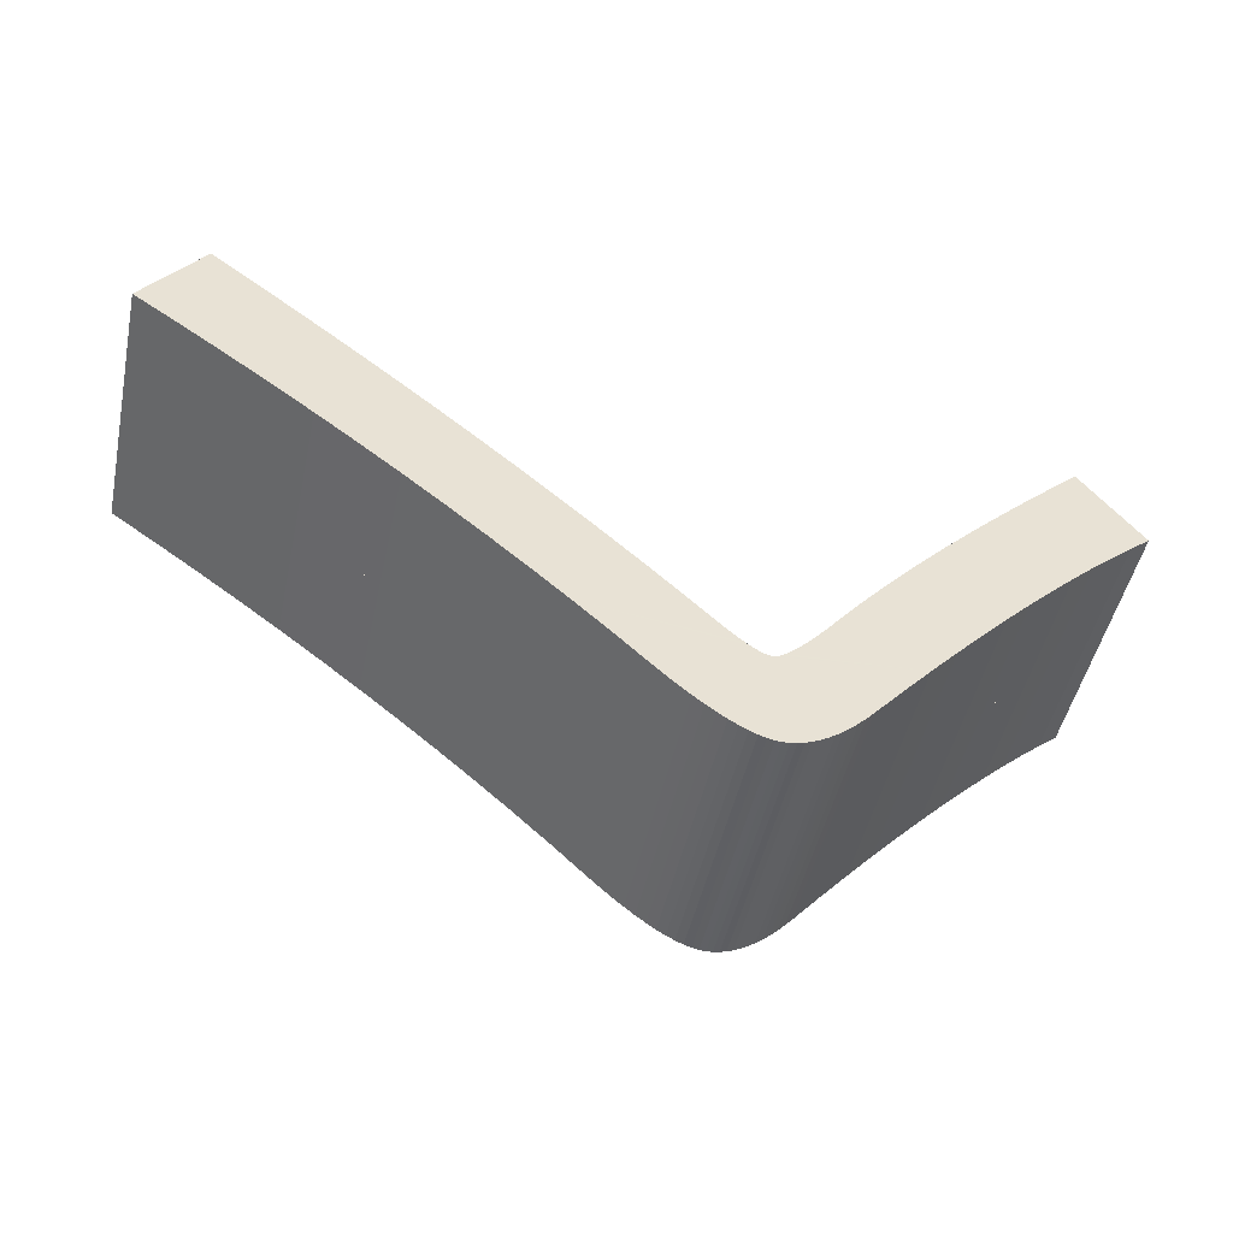
<metadata>
{"format":"obj","ext":"obj","renderer":"f3d","projection":"perspective","resolution":1024,"background":"white","views":[{"elev":-48.2,"azim":167.9,"up":"+Z"}]}
</metadata>
<code>
o Curve_Mesh
v 0 0 2.624
v 0.155 0 2.496
v 0.3153 0 2.358
v 0.481 0 2.209
v 0.652 0 2.049
v 0.8283 0 1.879
v 1.01 0 1.698
v 1.197 0 1.506
v 1.389 0 1.304
v 1.587 0 1.091
v 1.79 0 0.8674
v 1.998 0 0.6333
v 2.212 0 0.3885
v 2.268 0 0.3265
v 2.323 0 0.2698
v 2.378 0 0.2185
v 2.431 0 0.1727
v 2.484 0 0.1322
v 2.535 0 0.09713
v 2.586 0 0.06745
v 2.636 0 0.04316
v 2.686 0 0.02428
v 2.734 0 0.01078
v 2.781 0 0.002689
v 2.828 0 -9e-06
v 2.875 0 0.003579
v 2.926 0 0.01434
v 2.981 0 0.03228
v 3.04 0 0.05739
v 3.102 0 0.08967
v 3.168 0 0.1291
v 3.238 0 0.1758
v 3.311 0 0.2295
v 3.388 0 0.2905
v 3.469 0 0.3586
v 3.554 0 0.4339
v 3.643 0 0.5164
v 3.9 0 0.7611
v 4.166 0 1.006
v 4.44 0 1.251
v 4.724 0 1.496
v 5.016 0 1.742
v 5.317 0 1.987
v 5.626 0 2.233
v 5.945 0 2.479
v 6.272 0 2.725
v 6.608 0 2.971
v 6.952 0 3.217
v 7.305 0 3.464
v 7.299 0 3.472
v 7.282 0 3.497
v 7.255 0 3.535
v 7.22 0 3.585
v 7.178 0 3.643
v 7.132 0 3.709
v 7.082 0 3.779
v 7.031 0 3.851
v 6.98 0 3.923
v 6.93 0 3.993
v 6.884 0 4.058
v 6.842 0 4.117
v 6.492 0 3.849
v 6.15 0 3.582
v 5.815 0 3.316
v 5.489 0 3.051
v 5.17 0 2.787
v 4.859 0 2.524
v 4.556 0 2.263
v 4.261 0 2.002
v 3.973 0 1.743
v 3.694 0 1.485
v 3.422 0 1.227
v 3.159 0 0.971
v 3.124 0 0.9388
v 3.09 0 0.9093
v 3.059 0 0.8826
v 3.029 0 0.8587
v 3.001 0 0.8377
v 2.975 0 0.8194
v 2.95 0 0.8039
v 2.927 0 0.7913
v 2.906 0 0.7814
v 2.886 0 0.7744
v 2.869 0 0.7702
v 2.853 0 0.7688
v 2.835 0 0.7713
v 2.815 0 0.7787
v 2.793 0 0.791
v 2.767 0 0.8083
v 2.739 0 0.8305
v 2.708 0 0.8577
v 2.674 0 0.8898
v 2.638 0 0.9268
v 2.598 0 0.9688
v 2.556 0 1.016
v 2.512 0 1.067
v 2.464 0 1.124
v 2.332 0 1.289
v 2.194 0 1.455
v 2.049 0 1.624
v 1.898 0 1.794
v 1.74 0 1.967
v 1.576 0 2.142
v 1.406 0 2.319
v 1.229 0 2.498
v 1.046 0 2.679
v 0.8571 0 2.863
v 0.6613 0 3.048
v 0.4592 0 3.236
v 0.4501 0 3.224
v 0.4252 0 3.191
v 0.3874 0 3.141
v 0.3401 0 3.078
v 0.2865 0 3.006
v 0.2296 0 2.93
v 0.1727 0 2.855
v 0.119 0 2.783
v 0.07175 0 2.72
v 0.03401 0 2.67
v 0.009035 0 2.636
v 0 0.01 2.624
v 0.155 0.01 2.496
v 0.3153 0.01 2.358
v 0.481 0.01 2.209
v 0.652 0.01 2.049
v 0.8283 0.01 1.879
v 1.01 0.01 1.698
v 1.197 0.01 1.506
v 1.389 0.01 1.304
v 1.587 0.01 1.091
v 1.79 0.01 0.8674
v 1.998 0.01 0.6333
v 2.212 0.01 0.3885
v 2.268 0.01 0.3265
v 2.323 0.01 0.2698
v 2.378 0.01 0.2185
v 2.431 0.01 0.1727
v 2.484 0.01 0.1322
v 2.535 0.01 0.09713
v 2.586 0.01 0.06745
v 2.636 0.01 0.04316
v 2.686 0.01 0.02428
v 2.734 0.01 0.01078
v 2.781 0.01 0.002689
v 2.828 0.01 -9e-06
v 2.875 0.01 0.003579
v 2.926 0.01 0.01434
v 2.981 0.01 0.03228
v 3.04 0.01 0.05739
v 3.102 0.01 0.08967
v 3.168 0.01 0.1291
v 3.238 0.01 0.1758
v 3.311 0.01 0.2295
v 3.388 0.01 0.2905
v 3.469 0.01 0.3586
v 3.554 0.01 0.4339
v 3.643 0.01 0.5164
v 3.9 0.01 0.7611
v 4.166 0.01 1.006
v 4.44 0.01 1.251
v 4.724 0.01 1.496
v 5.016 0.01 1.742
v 5.317 0.01 1.987
v 5.626 0.01 2.233
v 5.945 0.01 2.479
v 6.272 0.01 2.725
v 6.608 0.01 2.971
v 6.952 0.01 3.217
v 7.305 0.01 3.464
v 7.299 0.01 3.472
v 7.282 0.01 3.497
v 7.255 0.01 3.535
v 7.22 0.01 3.585
v 7.178 0.01 3.643
v 7.132 0.01 3.709
v 7.082 0.01 3.779
v 7.031 0.01 3.851
v 6.98 0.01 3.923
v 6.93 0.01 3.993
v 6.884 0.01 4.058
v 6.842 0.01 4.117
v 6.492 0.01 3.849
v 6.15 0.01 3.582
v 5.815 0.01 3.316
v 5.489 0.01 3.051
v 5.17 0.01 2.787
v 4.859 0.01 2.524
v 4.556 0.01 2.263
v 4.261 0.01 2.002
v 3.973 0.01 1.743
v 3.694 0.01 1.485
v 3.422 0.01 1.227
v 3.159 0.01 0.971
v 3.124 0.01 0.9388
v 3.09 0.01 0.9093
v 3.059 0.01 0.8826
v 3.029 0.01 0.8587
v 3.001 0.01 0.8377
v 2.975 0.01 0.8194
v 2.95 0.01 0.8039
v 2.927 0.01 0.7913
v 2.906 0.01 0.7814
v 2.886 0.01 0.7744
v 2.869 0.01 0.7702
v 2.853 0.01 0.7688
v 2.835 0.01 0.7713
v 2.815 0.01 0.7787
v 2.793 0.01 0.791
v 2.767 0.01 0.8083
v 2.739 0.01 0.8305
v 2.708 0.01 0.8577
v 2.674 0.01 0.8898
v 2.638 0.01 0.9268
v 2.598 0.01 0.9688
v 2.556 0.01 1.016
v 2.512 0.01 1.067
v 2.464 0.01 1.124
v 2.332 0.01 1.289
v 2.194 0.01 1.455
v 2.049 0.01 1.624
v 1.898 0.01 1.794
v 1.74 0.01 1.967
v 1.576 0.01 2.142
v 1.406 0.01 2.319
v 1.229 0.01 2.498
v 1.046 0.01 2.679
v 0.8571 0.01 2.863
v 0.6613 0.01 3.048
v 0.4592 0.01 3.236
v 0.4501 0.01 3.224
v 0.4252 0.01 3.191
v 0.3874 0.01 3.141
v 0.3401 0.01 3.078
v 0.2865 0.01 3.006
v 0.2296 0.01 2.93
v 0.1727 0.01 2.855
v 0.119 0.01 2.783
v 0.07175 0.01 2.72
v 0.03401 0.01 2.67
v 0.009035 0.01 2.636
v 0 -1 2.624
v 0.155 -1 2.496
v 0.3153 -1 2.358
v 0.481 -1 2.209
v 0.652 -1 2.049
v 0.8283 -1 1.879
v 1.01 -1 1.698
v 1.197 -1 1.506
v 1.389 -1 1.304
v 1.587 -1 1.091
v 1.79 -1 0.8674
v 1.998 -1 0.6333
v 2.212 -1 0.3885
v 2.268 -1 0.3265
v 2.323 -1 0.2698
v 2.378 -1 0.2185
v 2.431 -1 0.1727
v 2.484 -1 0.1322
v 2.535 -1 0.09713
v 2.586 -1 0.06745
v 2.636 -1 0.04316
v 2.686 -1 0.02428
v 2.734 -1 0.01078
v 2.781 -1 0.002689
v 2.828 -1 -9e-06
v 2.875 -1 0.003579
v 2.926 -1 0.01434
v 2.981 -1 0.03228
v 3.04 -1 0.05739
v 3.102 -1 0.08967
v 3.168 -1 0.1291
v 3.238 -1 0.1758
v 3.311 -1 0.2295
v 3.388 -1 0.2905
v 3.469 -1 0.3586
v 3.554 -1 0.4339
v 3.643 -1 0.5164
v 3.9 -1 0.7611
v 4.166 -1 1.006
v 4.44 -1 1.251
v 4.724 -1 1.496
v 5.016 -1 1.742
v 5.317 -1 1.987
v 5.626 -1 2.233
v 5.945 -1 2.479
v 6.272 -1 2.725
v 6.608 -1 2.971
v 6.952 -1 3.217
v 7.305 -1 3.464
v 7.299 -1 3.472
v 7.282 -1 3.497
v 7.255 -1 3.535
v 7.22 -1 3.585
v 7.178 -1 3.643
v 7.132 -1 3.709
v 7.082 -1 3.779
v 7.031 -1 3.851
v 6.98 -1 3.923
v 6.93 -1 3.993
v 6.884 -1 4.058
v 6.842 -1 4.117
v 6.492 -1 3.849
v 6.15 -1 3.582
v 5.815 -1 3.316
v 5.489 -1 3.051
v 5.17 -1 2.787
v 4.859 -1 2.524
v 4.556 -1 2.263
v 4.261 -1 2.002
v 3.973 -1 1.743
v 3.694 -1 1.485
v 3.422 -1 1.227
v 3.159 -1 0.971
v 3.124 -1 0.9388
v 3.09 -1 0.9093
v 3.059 -1 0.8826
v 3.029 -1 0.8587
v 3.001 -1 0.8377
v 2.975 -1 0.8194
v 2.95 -1 0.8039
v 2.927 -1 0.7913
v 2.906 -1 0.7814
v 2.886 -1 0.7744
v 2.869 -1 0.7702
v 2.853 -1 0.7688
v 2.835 -1 0.7713
v 2.815 -1 0.7787
v 2.793 -1 0.791
v 2.767 -1 0.8083
v 2.739 -1 0.8305
v 2.708 -1 0.8577
v 2.674 -1 0.8898
v 2.638 -1 0.9268
v 2.598 -1 0.9688
v 2.556 -1 1.016
v 2.512 -1 1.067
v 2.464 -1 1.124
v 2.332 -1 1.289
v 2.194 -1 1.455
v 2.049 -1 1.624
v 1.898 -1 1.794
v 1.74 -1 1.967
v 1.576 -1 2.142
v 1.406 -1 2.319
v 1.229 -1 2.498
v 1.046 -1 2.679
v 0.8571 -1 2.863
v 0.6613 -1 3.048
v 0.4592 -1 3.236
v 0.4501 -1 3.224
v 0.4252 -1 3.191
v 0.3874 -1 3.141
v 0.3401 -1 3.078
v 0.2865 -1 3.006
v 0.2296 -1 2.93
v 0.1727 -1 2.855
v 0.119 -1 2.783
v 0.07175 -1 2.72
v 0.03401 -1 2.67
v 0.009035 -1 2.636
v 0 1.01 2.624
v 0.155 1.01 2.496
v 0.3153 1.01 2.358
v 0.481 1.01 2.209
v 0.652 1.01 2.049
v 0.8283 1.01 1.879
v 1.01 1.01 1.698
v 1.197 1.01 1.506
v 1.389 1.01 1.304
v 1.587 1.01 1.091
v 1.79 1.01 0.8674
v 1.998 1.01 0.6333
v 2.212 1.01 0.3885
v 2.268 1.01 0.3265
v 2.323 1.01 0.2698
v 2.378 1.01 0.2185
v 2.431 1.01 0.1727
v 2.484 1.01 0.1322
v 2.535 1.01 0.09713
v 2.586 1.01 0.06745
v 2.636 1.01 0.04316
v 2.686 1.01 0.02428
v 2.734 1.01 0.01078
v 2.781 1.01 0.002689
v 2.828 1.01 -9e-06
v 2.875 1.01 0.003579
v 2.926 1.01 0.01434
v 2.981 1.01 0.03228
v 3.04 1.01 0.05739
v 3.102 1.01 0.08967
v 3.168 1.01 0.1291
v 3.238 1.01 0.1758
v 3.311 1.01 0.2295
v 3.388 1.01 0.2905
v 3.469 1.01 0.3586
v 3.554 1.01 0.4339
v 3.643 1.01 0.5164
v 3.9 1.01 0.7611
v 4.166 1.01 1.006
v 4.44 1.01 1.251
v 4.724 1.01 1.496
v 5.016 1.01 1.742
v 5.317 1.01 1.987
v 5.626 1.01 2.233
v 5.945 1.01 2.479
v 6.272 1.01 2.725
v 6.608 1.01 2.971
v 6.952 1.01 3.217
v 7.305 1.01 3.464
v 7.299 1.01 3.472
v 7.282 1.01 3.497
v 7.255 1.01 3.535
v 7.22 1.01 3.585
v 7.178 1.01 3.643
v 7.132 1.01 3.709
v 7.082 1.01 3.779
v 7.031 1.01 3.851
v 6.98 1.01 3.923
v 6.93 1.01 3.993
v 6.884 1.01 4.058
v 6.842 1.01 4.117
v 6.492 1.01 3.849
v 6.15 1.01 3.582
v 5.815 1.01 3.316
v 5.489 1.01 3.051
v 5.17 1.01 2.787
v 4.859 1.01 2.524
v 4.556 1.01 2.263
v 4.261 1.01 2.002
v 3.973 1.01 1.743
v 3.694 1.01 1.485
v 3.422 1.01 1.227
v 3.159 1.01 0.971
v 3.124 1.01 0.9388
v 3.09 1.01 0.9093
v 3.059 1.01 0.8826
v 3.029 1.01 0.8587
v 3.001 1.01 0.8377
v 2.975 1.01 0.8194
v 2.95 1.01 0.8039
v 2.927 1.01 0.7913
v 2.906 1.01 0.7814
v 2.886 1.01 0.7744
v 2.869 1.01 0.7702
v 2.853 1.01 0.7688
v 2.835 1.01 0.7713
v 2.815 1.01 0.7787
v 2.793 1.01 0.791
v 2.767 1.01 0.8083
v 2.739 1.01 0.8305
v 2.708 1.01 0.8577
v 2.674 1.01 0.8898
v 2.638 1.01 0.9268
v 2.598 1.01 0.9688
v 2.556 1.01 1.016
v 2.512 1.01 1.067
v 2.464 1.01 1.124
v 2.332 1.01 1.289
v 2.194 1.01 1.455
v 2.049 1.01 1.624
v 1.898 1.01 1.794
v 1.74 1.01 1.967
v 1.576 1.01 2.142
v 1.406 1.01 2.319
v 1.229 1.01 2.498
v 1.046 1.01 2.679
v 0.8571 1.01 2.863
v 0.6613 1.01 3.048
v 0.4592 1.01 3.236
v 0.4501 1.01 3.224
v 0.4252 1.01 3.191
v 0.3874 1.01 3.141
v 0.3401 1.01 3.078
v 0.2865 1.01 3.006
v 0.2296 1.01 2.93
v 0.1727 1.01 2.855
v 0.119 1.01 2.783
v 0.07175 1.01 2.72
v 0.03401 1.01 2.67
v 0.009035 1.01 2.636
f 26 25 24
f 26 24 23
f 27 26 23
f 27 23 22
f 28 27 22
f 28 22 21
f 29 28 21
f 29 21 20
f 30 29 20
f 30 20 19
f 31 30 19
f 31 19 18
f 32 31 18
f 32 18 17
f 32 17 16
f 33 32 16
f 33 16 15
f 34 33 15
f 34 15 14
f 35 34 14
f 35 14 13
f 36 35 13
f 36 13 12
f 37 36 12
f 38 37 12
f 38 12 85
f 85 12 11
f 39 38 84
f 84 38 85
f 86 85 11
f 39 84 83
f 87 86 11
f 39 83 82
f 88 87 11
f 39 82 81
f 89 88 11
f 39 81 80
f 39 80 79
f 90 89 11
f 39 79 78
f 91 90 11
f 39 78 77
f 92 91 11
f 39 77 76
f 92 11 10
f 39 76 75
f 93 92 10
f 39 75 74
f 94 93 10
f 39 74 73
f 95 94 10
f 39 73 72
f 40 39 72
f 96 95 10
f 97 96 10
f 97 10 9
f 98 97 9
f 40 72 71
f 41 40 71
f 99 98 9
f 99 9 8
f 100 99 8
f 41 71 70
f 42 41 70
f 100 8 7
f 101 100 7
f 101 7 6
f 43 42 70
f 43 70 69
f 102 101 6
f 102 6 5
f 103 102 5
f 44 43 69
f 44 69 68
f 103 5 4
f 104 103 4
f 104 4 3
f 45 44 68
f 45 68 67
f 105 104 3
f 105 3 2
f 46 45 67
f 105 2 1
f 106 105 1
f 46 67 66
f 106 1 120
f 106 120 119
f 106 119 118
f 107 106 118
f 107 118 117
f 47 46 66
f 107 117 116
f 47 66 65
f 107 116 115
f 108 107 115
f 108 115 114
f 48 47 65
f 108 114 113
f 109 108 110
f 110 108 111
f 111 108 112
f 112 108 113
f 48 65 64
f 49 48 64
f 49 64 63
f 50 49 63
f 51 50 63
f 52 51 63
f 53 52 63
f 53 63 62
f 54 53 62
f 55 54 62
f 56 55 62
f 57 56 62
f 57 62 61
f 58 57 61
f 59 58 61
f 60 59 61
f 146 144 145
f 146 143 144
f 147 143 146
f 147 142 143
f 148 142 147
f 148 141 142
f 149 141 148
f 149 140 141
f 150 140 149
f 150 139 140
f 151 139 150
f 151 138 139
f 152 138 151
f 152 137 138
f 152 136 137
f 153 136 152
f 153 135 136
f 154 135 153
f 154 134 135
f 155 134 154
f 155 133 134
f 156 133 155
f 156 132 133
f 157 132 156
f 158 132 157
f 158 205 132
f 205 131 132
f 159 204 158
f 204 205 158
f 206 131 205
f 159 203 204
f 207 131 206
f 159 202 203
f 208 131 207
f 159 201 202
f 209 131 208
f 159 200 201
f 159 199 200
f 210 131 209
f 159 198 199
f 211 131 210
f 159 197 198
f 212 131 211
f 159 196 197
f 212 130 131
f 159 195 196
f 213 130 212
f 159 194 195
f 214 130 213
f 159 193 194
f 215 130 214
f 159 192 193
f 160 192 159
f 216 130 215
f 217 130 216
f 217 129 130
f 218 129 217
f 160 191 192
f 161 191 160
f 219 129 218
f 219 128 129
f 220 128 219
f 161 190 191
f 162 190 161
f 220 127 128
f 221 127 220
f 221 126 127
f 163 190 162
f 163 189 190
f 222 126 221
f 222 125 126
f 223 125 222
f 164 189 163
f 164 188 189
f 223 124 125
f 224 124 223
f 224 123 124
f 165 188 164
f 165 187 188
f 225 123 224
f 225 122 123
f 166 187 165
f 225 121 122
f 226 121 225
f 166 186 187
f 226 240 121
f 226 239 240
f 226 238 239
f 227 238 226
f 227 237 238
f 167 186 166
f 227 236 237
f 167 185 186
f 227 235 236
f 228 235 227
f 228 234 235
f 168 185 167
f 228 233 234
f 229 230 228
f 230 231 228
f 231 232 228
f 232 233 228
f 168 184 185
f 169 184 168
f 169 183 184
f 170 183 169
f 171 183 170
f 172 183 171
f 173 183 172
f 173 182 183
f 174 182 173
f 175 182 174
f 176 182 175
f 177 182 176
f 177 181 182
f 178 181 177
f 179 181 178
f 180 181 179
f 56 57 177 176
f 27 28 148 147
f 35 36 156 155
f 57 58 178 177
f 86 87 207 206
f 107 108 228 227
f 15 16 136 135
f 96 97 217 216
f 14 15 135 134
f 47 48 168 167
f 45 46 166 165
f 26 27 147 146
f 110 111 231 230
f 11 12 132 131
f 61 62 182 181
f 60 61 181 180
f 77 78 198 197
f 59 60 180 179
f 69 70 190 189
f 12 13 133 132
f 95 96 216 215
f 79 80 200 199
f 43 44 164 163
f 20 21 141 140
f 94 95 215 214
f 16 17 137 136
f 98 99 219 218
f 109 110 230 229
f 67 68 188 187
f 102 103 223 222
f 52 53 173 172
f 63 64 184 183
f 7 8 128 127
f 44 45 165 164
f 30 31 151 150
f 114 115 235 234
f 25 26 146 145
f 5 6 126 125
f 78 79 199 198
f 113 114 234 233
f 19 20 140 139
f 76 77 197 196
f 97 98 218 217
f 17 18 138 137
f 10 11 131 130
f 101 102 222 221
f 41 42 162 161
f 106 107 227 226
f 112 113 233 232
f 71 72 192 191
f 68 69 189 188
f 119 120 240 239
f 38 39 159 158
f 22 23 143 142
f 54 55 175 174
f 87 88 208 207
f 99 100 220 219
f 116 117 237 236
f 4 5 125 124
f 8 9 129 128
f 88 89 209 208
f 104 105 225 224
f 65 66 186 185
f 37 38 158 157
f 53 54 174 173
f 48 49 169 168
f 33 34 154 153
f 108 109 229 228
f 23 24 144 143
f 42 43 163 162
f 89 90 210 209
f 58 59 179 178
f 105 106 226 225
f 3 4 124 123
f 1 2 122 121
f 6 7 127 126
f 92 93 213 212
f 115 116 236 235
f 118 119 239 238
f 55 56 176 175
f 80 81 201 200
f 93 94 214 213
f 36 37 157 156
f 21 22 142 141
f 70 71 191 190
f 75 76 196 195
f 100 101 221 220
f 9 10 130 129
f 82 83 203 202
f 83 84 204 203
f 72 73 193 192
f 18 19 139 138
f 34 35 155 154
f 74 75 195 194
f 32 33 153 152
f 85 86 206 205
f 2 3 123 122
f 28 29 149 148
f 31 32 152 151
f 64 65 185 184
f 46 47 167 166
f 39 40 160 159
f 13 14 134 133
f 91 92 212 211
f 24 25 145 144
f 90 91 211 210
f 50 51 171 170
f 117 118 238 237
f 51 52 172 171
f 103 104 224 223
f 66 67 187 186
f 40 41 161 160
f 49 50 170 169
f 29 30 150 149
f 84 85 205 204
f 62 63 183 182
f 111 112 232 231
f 81 82 202 201
f 120 1 121 240
f 73 74 194 193
f 264 265 266
f 263 264 266
f 263 266 267
f 262 263 267
f 262 267 268
f 261 262 268
f 261 268 269
f 260 261 269
f 260 269 270
f 259 260 270
f 259 270 271
f 258 259 271
f 258 271 272
f 257 258 272
f 256 257 272
f 256 272 273
f 255 256 273
f 255 273 274
f 254 255 274
f 254 274 275
f 253 254 275
f 253 275 276
f 252 253 276
f 252 276 277
f 252 277 278
f 325 252 278
f 251 252 325
f 324 278 279
f 325 278 324
f 251 325 326
f 323 324 279
f 251 326 327
f 322 323 279
f 251 327 328
f 321 322 279
f 251 328 329
f 320 321 279
f 319 320 279
f 251 329 330
f 318 319 279
f 251 330 331
f 317 318 279
f 251 331 332
f 316 317 279
f 250 251 332
f 315 316 279
f 250 332 333
f 314 315 279
f 250 333 334
f 313 314 279
f 250 334 335
f 312 313 279
f 312 279 280
f 250 335 336
f 250 336 337
f 249 250 337
f 249 337 338
f 311 312 280
f 311 280 281
f 249 338 339
f 248 249 339
f 248 339 340
f 310 311 281
f 310 281 282
f 247 248 340
f 247 340 341
f 246 247 341
f 310 282 283
f 309 310 283
f 246 341 342
f 245 246 342
f 245 342 343
f 309 283 284
f 308 309 284
f 244 245 343
f 244 343 344
f 243 244 344
f 308 284 285
f 307 308 285
f 243 344 345
f 242 243 345
f 307 285 286
f 241 242 345
f 241 345 346
f 306 307 286
f 360 241 346
f 359 360 346
f 358 359 346
f 358 346 347
f 357 358 347
f 306 286 287
f 356 357 347
f 305 306 287
f 355 356 347
f 355 347 348
f 354 355 348
f 305 287 288
f 353 354 348
f 350 348 349
f 351 348 350
f 352 348 351
f 353 348 352
f 304 305 288
f 304 288 289
f 303 304 289
f 303 289 290
f 303 290 291
f 303 291 292
f 303 292 293
f 302 303 293
f 302 293 294
f 302 294 295
f 302 295 296
f 302 296 297
f 301 302 297
f 301 297 298
f 301 298 299
f 301 299 300
f 385 384 386
f 384 383 386
f 386 383 387
f 383 382 387
f 387 382 388
f 382 381 388
f 388 381 389
f 381 380 389
f 389 380 390
f 380 379 390
f 390 379 391
f 379 378 391
f 391 378 392
f 378 377 392
f 377 376 392
f 392 376 393
f 376 375 393
f 393 375 394
f 375 374 394
f 394 374 395
f 374 373 395
f 395 373 396
f 373 372 396
f 396 372 397
f 397 372 398
f 372 445 398
f 372 371 445
f 398 444 399
f 398 445 444
f 445 371 446
f 444 443 399
f 446 371 447
f 443 442 399
f 447 371 448
f 442 441 399
f 448 371 449
f 441 440 399
f 440 439 399
f 449 371 450
f 439 438 399
f 450 371 451
f 438 437 399
f 451 371 452
f 437 436 399
f 371 370 452
f 436 435 399
f 452 370 453
f 435 434 399
f 453 370 454
f 434 433 399
f 454 370 455
f 433 432 399
f 399 432 400
f 455 370 456
f 456 370 457
f 370 369 457
f 457 369 458
f 432 431 400
f 400 431 401
f 458 369 459
f 369 368 459
f 459 368 460
f 431 430 401
f 401 430 402
f 368 367 460
f 460 367 461
f 367 366 461
f 402 430 403
f 430 429 403
f 461 366 462
f 366 365 462
f 462 365 463
f 403 429 404
f 429 428 404
f 365 364 463
f 463 364 464
f 364 363 464
f 404 428 405
f 428 427 405
f 464 363 465
f 363 362 465
f 405 427 406
f 362 361 465
f 465 361 466
f 427 426 406
f 361 480 466
f 480 479 466
f 479 478 466
f 466 478 467
f 478 477 467
f 406 426 407
f 477 476 467
f 426 425 407
f 476 475 467
f 467 475 468
f 475 474 468
f 407 425 408
f 474 473 468
f 468 470 469
f 468 471 470
f 468 472 471
f 468 473 472
f 425 424 408
f 408 424 409
f 424 423 409
f 409 423 410
f 410 423 411
f 411 423 412
f 412 423 413
f 423 422 413
f 413 422 414
f 414 422 415
f 415 422 416
f 416 422 417
f 422 421 417
f 417 421 418
f 418 421 419
f 419 421 420
f 416 417 297 296
f 387 388 268 267
f 395 396 276 275
f 417 418 298 297
f 446 447 327 326
f 467 468 348 347
f 375 376 256 255
f 456 457 337 336
f 374 375 255 254
f 407 408 288 287
f 405 406 286 285
f 386 387 267 266
f 470 471 351 350
f 371 372 252 251
f 421 422 302 301
f 420 421 301 300
f 437 438 318 317
f 419 420 300 299
f 429 430 310 309
f 372 373 253 252
f 455 456 336 335
f 439 440 320 319
f 403 404 284 283
f 380 381 261 260
f 454 455 335 334
f 376 377 257 256
f 458 459 339 338
f 469 470 350 349
f 427 428 308 307
f 462 463 343 342
f 412 413 293 292
f 423 424 304 303
f 367 368 248 247
f 404 405 285 284
f 390 391 271 270
f 474 475 355 354
f 385 386 266 265
f 365 366 246 245
f 438 439 319 318
f 473 474 354 353
f 379 380 260 259
f 436 437 317 316
f 457 458 338 337
f 377 378 258 257
f 370 371 251 250
f 461 462 342 341
f 401 402 282 281
f 466 467 347 346
f 472 473 353 352
f 431 432 312 311
f 428 429 309 308
f 479 480 360 359
f 398 399 279 278
f 382 383 263 262
f 414 415 295 294
f 447 448 328 327
f 459 460 340 339
f 476 477 357 356
f 364 365 245 244
f 368 369 249 248
f 448 449 329 328
f 464 465 345 344
f 425 426 306 305
f 397 398 278 277
f 413 414 294 293
f 408 409 289 288
f 393 394 274 273
f 468 469 349 348
f 383 384 264 263
f 402 403 283 282
f 449 450 330 329
f 418 419 299 298
f 465 466 346 345
f 363 364 244 243
f 361 362 242 241
f 366 367 247 246
f 452 453 333 332
f 475 476 356 355
f 478 479 359 358
f 415 416 296 295
f 440 441 321 320
f 453 454 334 333
f 396 397 277 276
f 381 382 262 261
f 430 431 311 310
f 435 436 316 315
f 460 461 341 340
f 369 370 250 249
f 442 443 323 322
f 443 444 324 323
f 432 433 313 312
f 378 379 259 258
f 394 395 275 274
f 434 435 315 314
f 392 393 273 272
f 445 446 326 325
f 362 363 243 242
f 388 389 269 268
f 391 392 272 271
f 424 425 305 304
f 406 407 287 286
f 399 400 280 279
f 373 374 254 253
f 451 452 332 331
f 384 385 265 264
f 450 451 331 330
f 410 411 291 290
f 477 478 358 357
f 411 412 292 291
f 463 464 344 343
f 426 427 307 306
f 400 401 281 280
f 409 410 290 289
f 389 390 270 269
f 444 445 325 324
f 422 423 303 302
f 471 472 352 351
f 441 442 322 321
f 480 361 241 360
f 433 434 314 313

</code>
